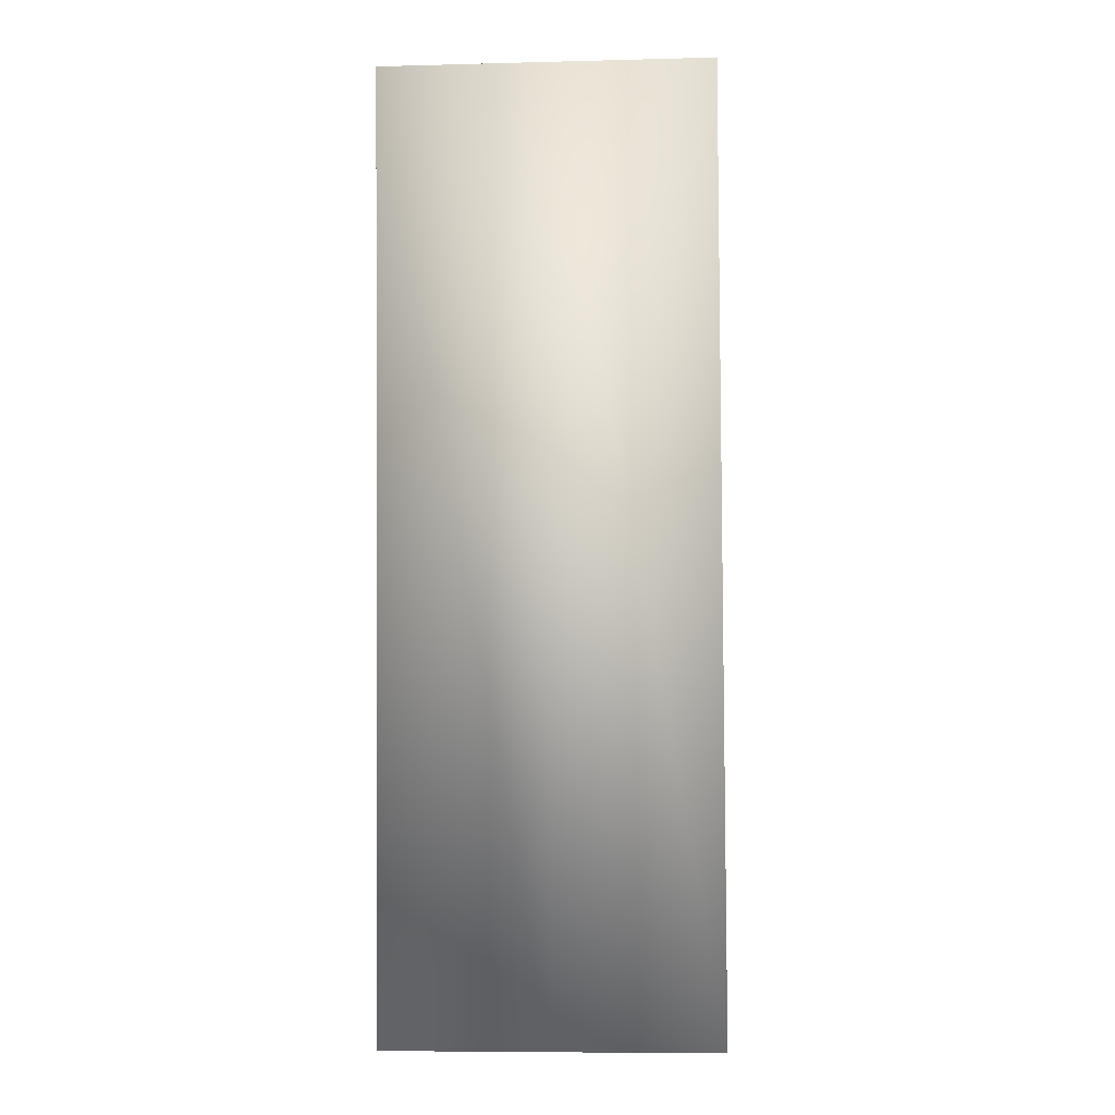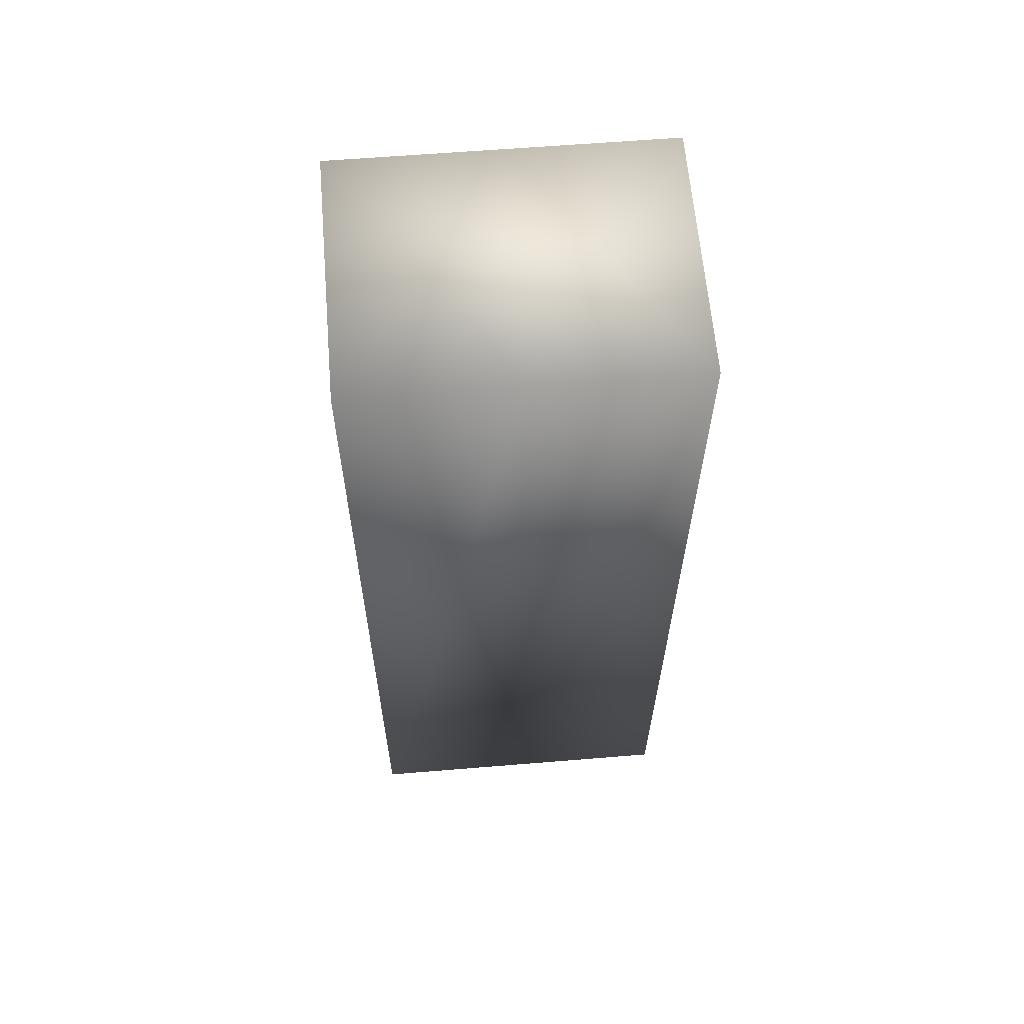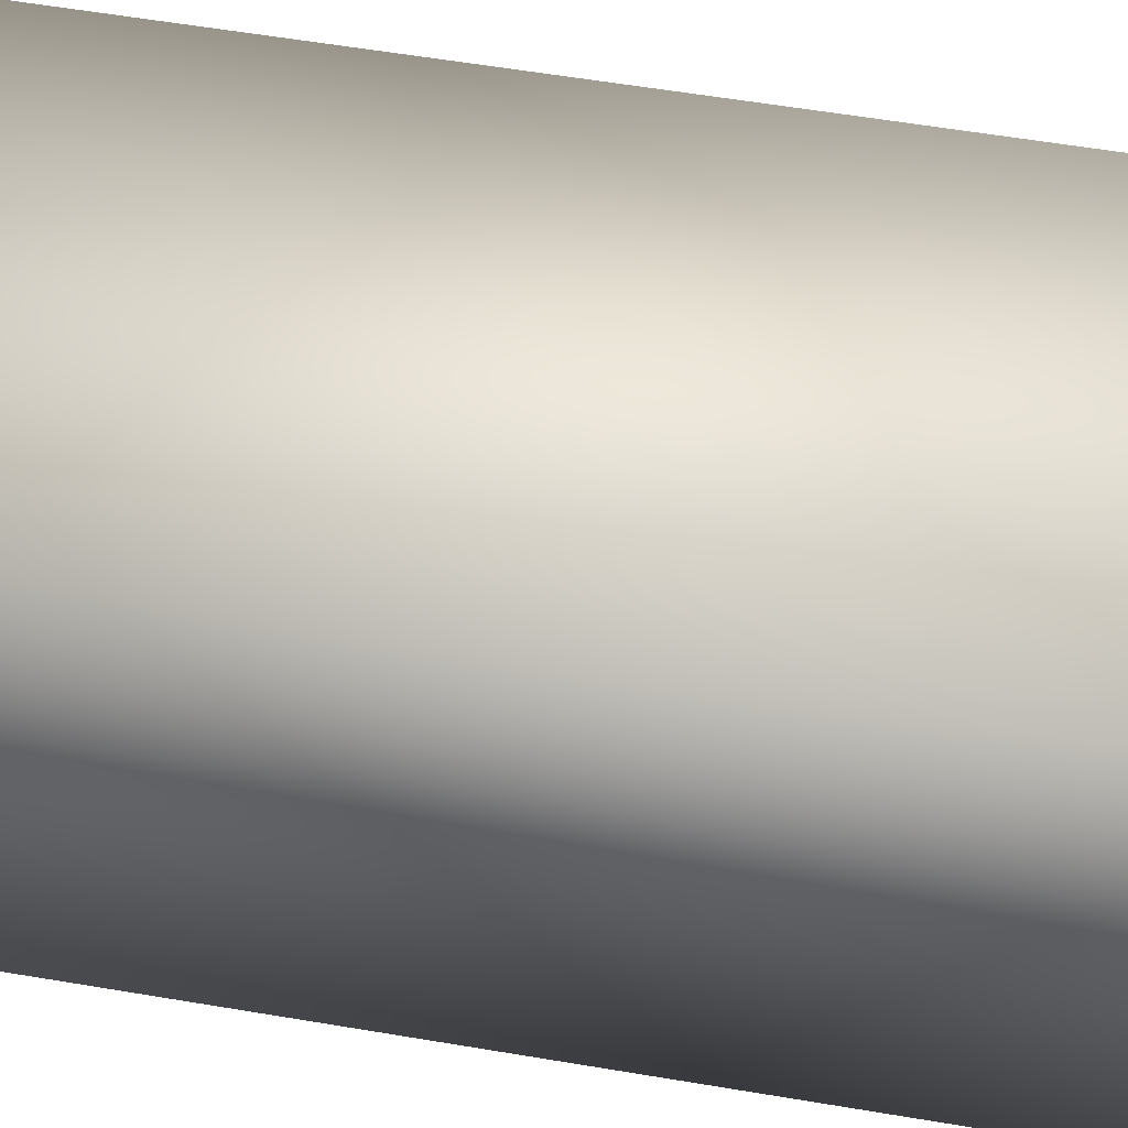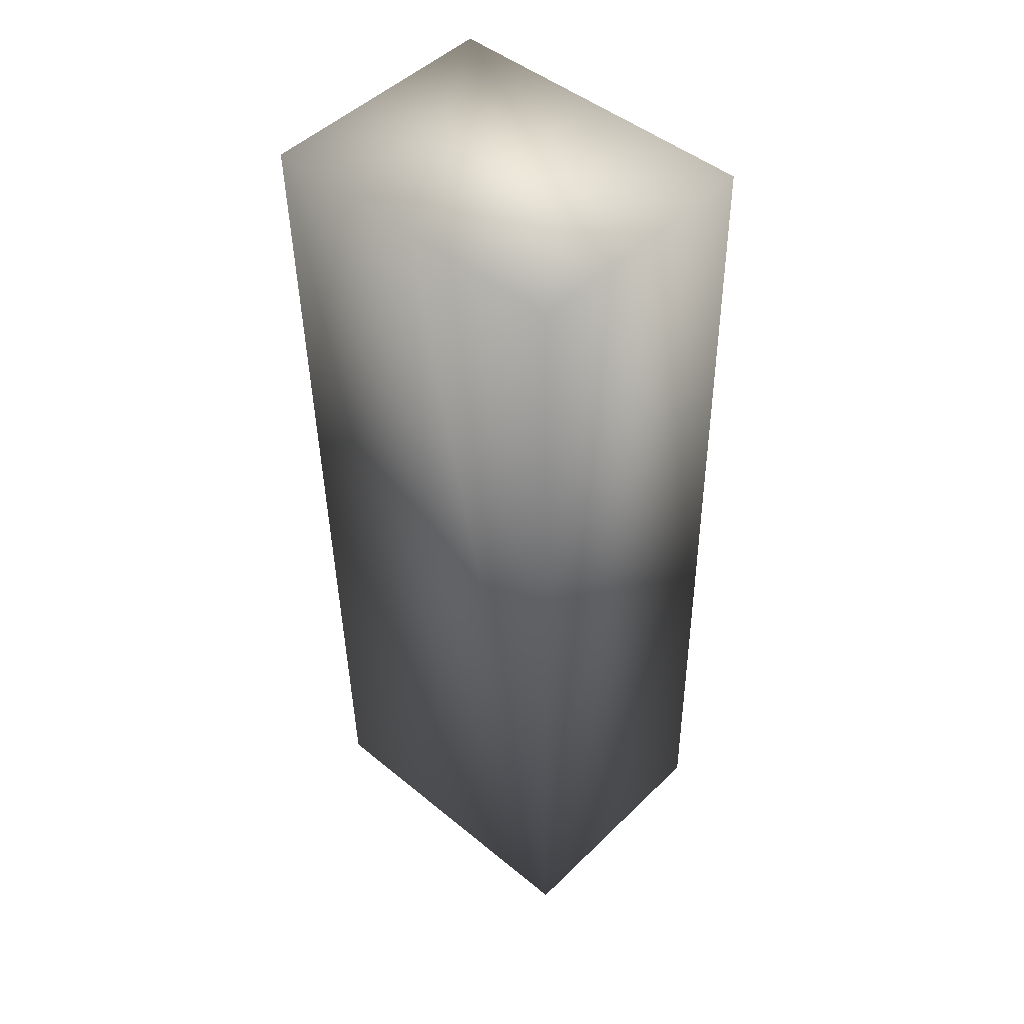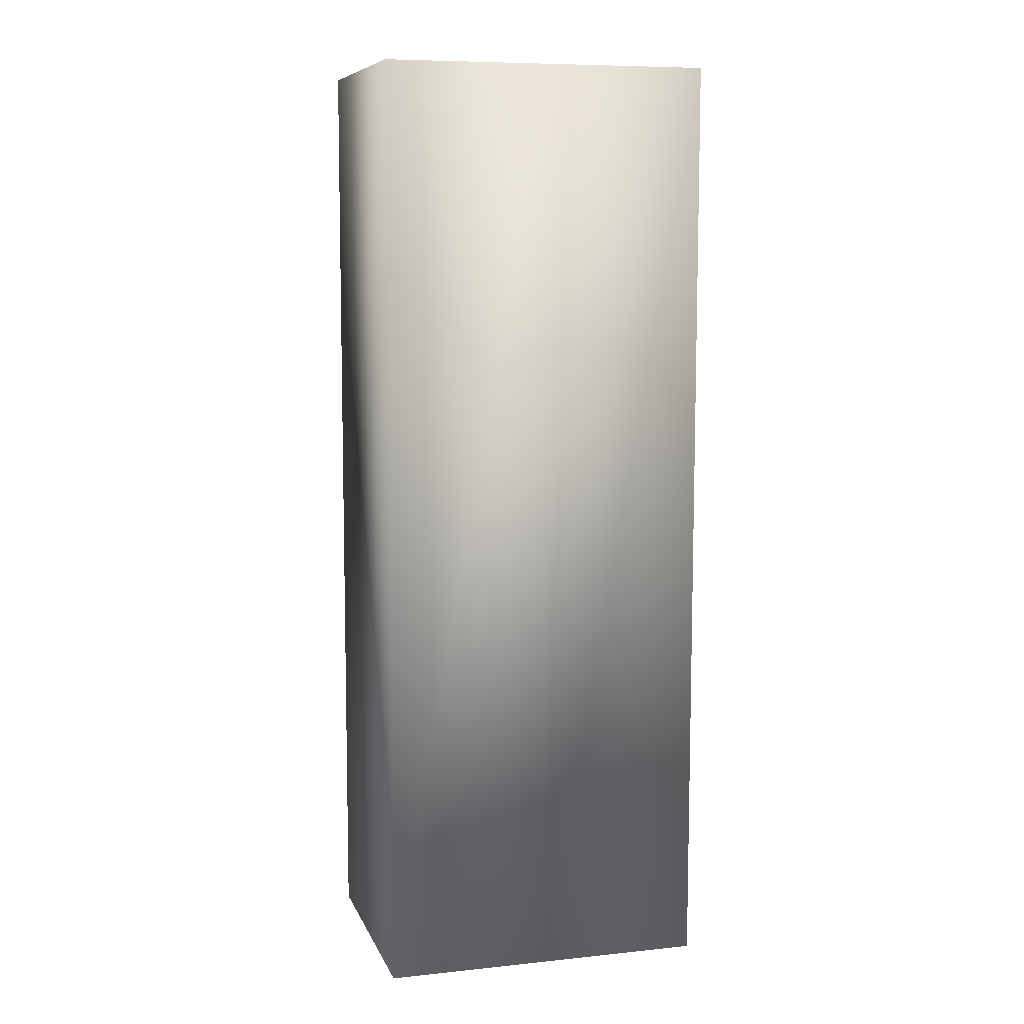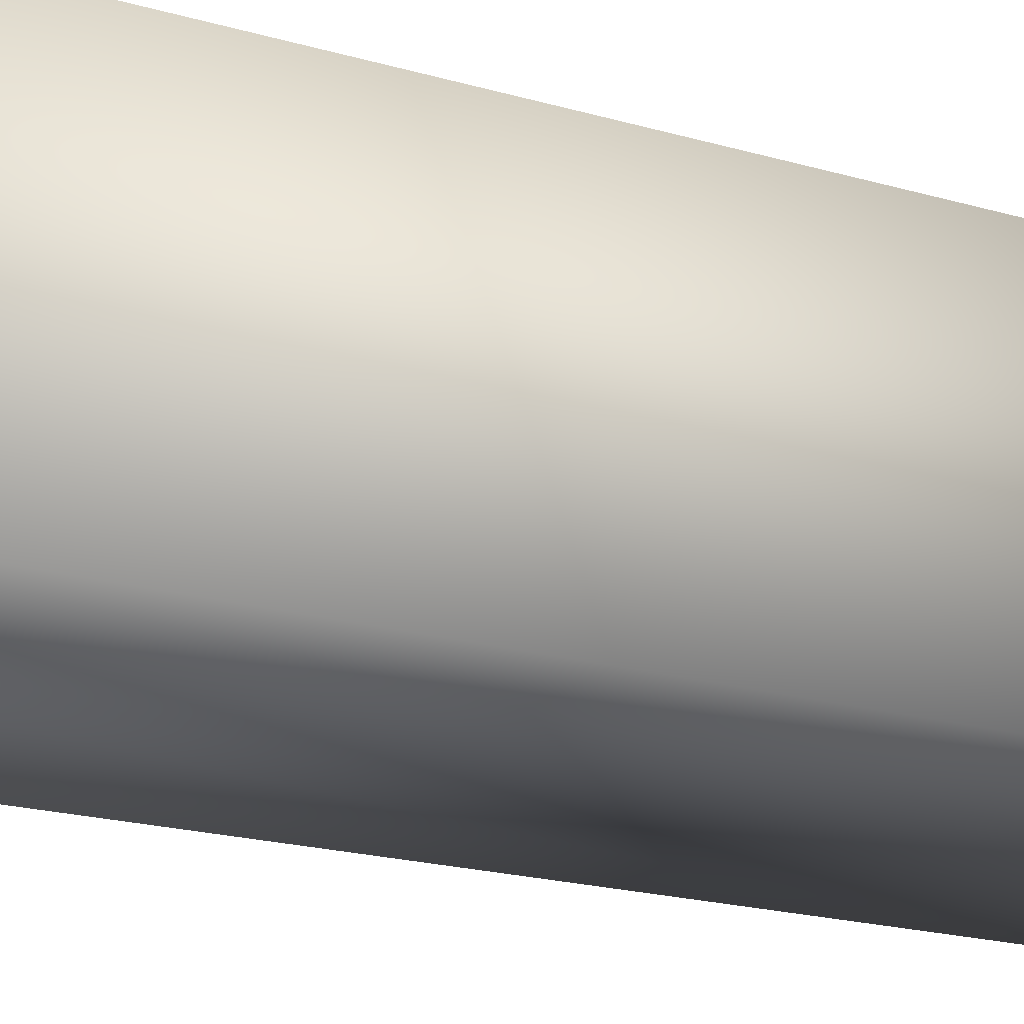
<metadata>
{"format":"obj","ext":"obj","renderer":"f3d","projection":"perspective","resolution":1024,"background":"white","views":[{"elev":-4.1,"azim":4.3,"up":"+Y"},{"elev":63.4,"azim":175.5,"up":"+Y"},{"elev":47.7,"azim":-79.1,"up":"+Z"},{"elev":47.5,"azim":43.2,"up":"+Y"},{"elev":9.4,"azim":164.5,"up":"+Y"},{"elev":-19.6,"azim":59.4,"up":"+Z"}]}
</metadata>
<code>
o Button_04_Cylinder.003
v -0.02203 -0.06485 0.01647
v -0.02265 0.06426 0.01829
v 0.02312 -0.06463 0.01622
v 0.0225 0.06448 0.01804
v 0.000401 -0.06474 0.01635
v -0.000221 0.06437 0.01817
v -0.02223 -0.06437 -0.01804
v -0.02285 0.06475 -0.01622
v 0.000202 -0.06426 -0.01817
v 0.02292 -0.06414 -0.0183
v -0.00042 0.06486 -0.01634
v 0.0223 0.06497 -0.01647
f 5 6 2 1
f 3 4 6 5
f 9 7 8 11
f 10 9 11 12
f 6 11 8 2
f 3 10 12 4
f 5 9 10 3
f 1 7 9 5
f 4 12 11 6
f 2 8 7 1

</code>
